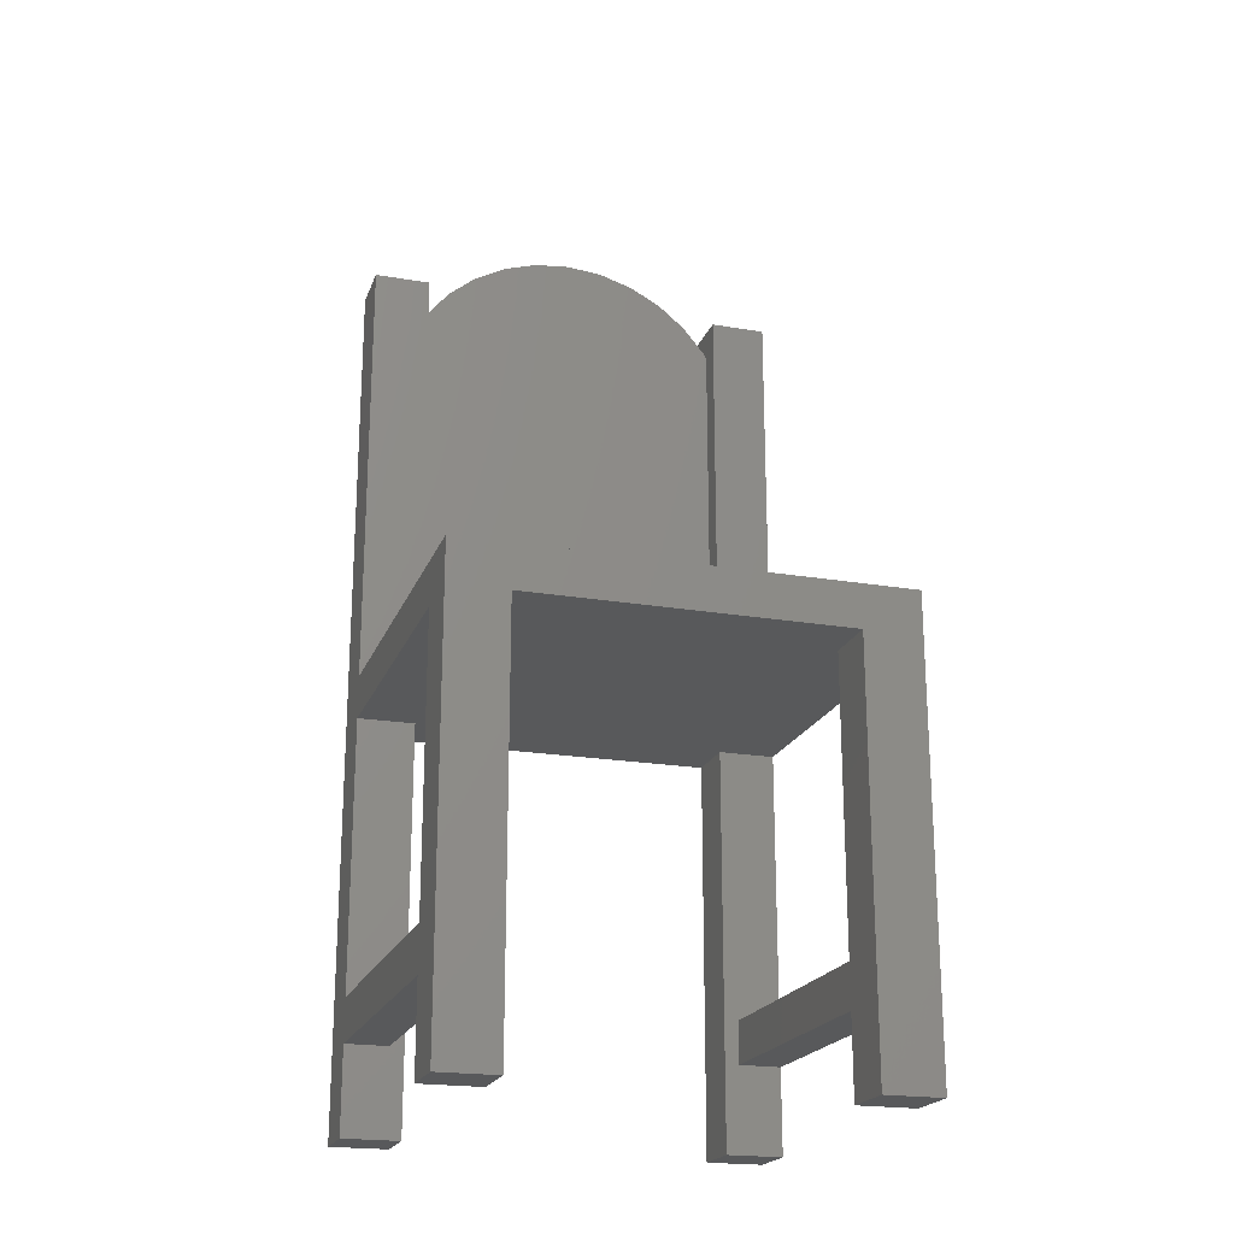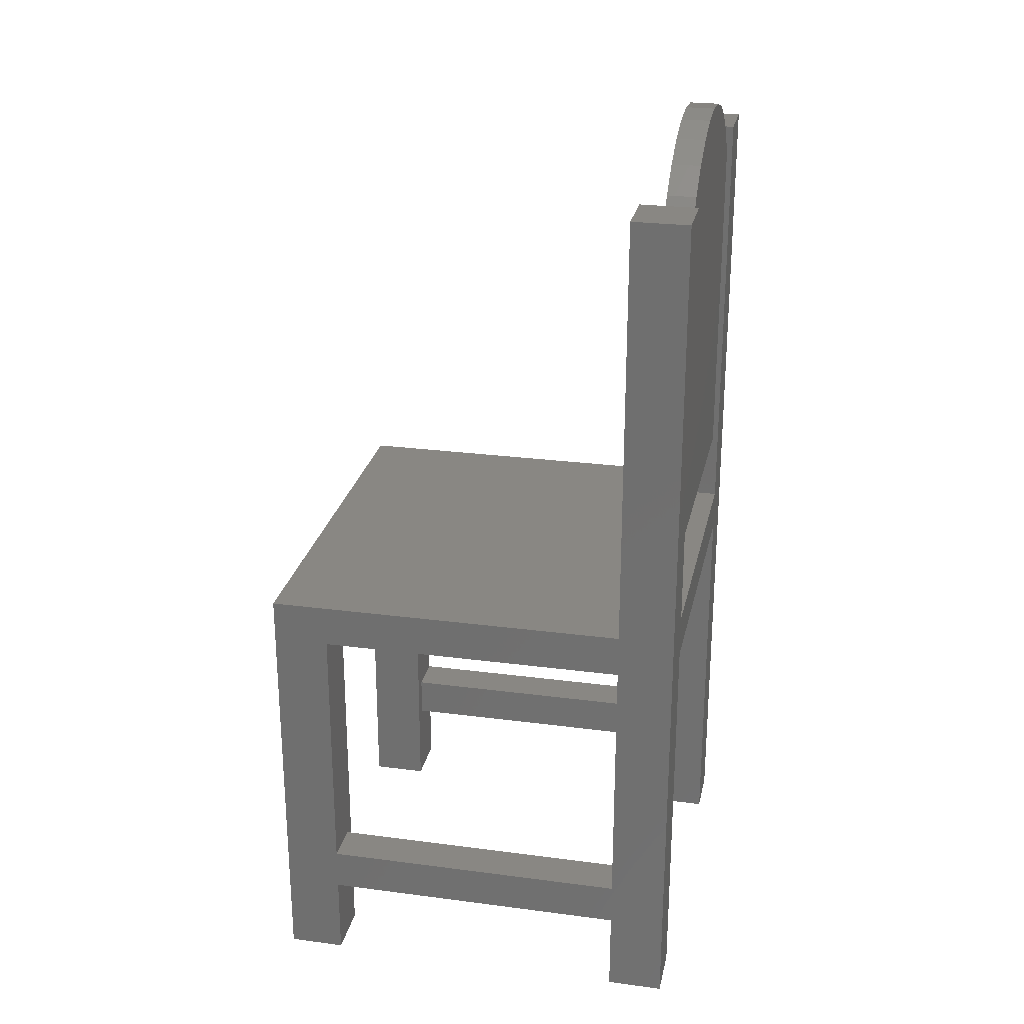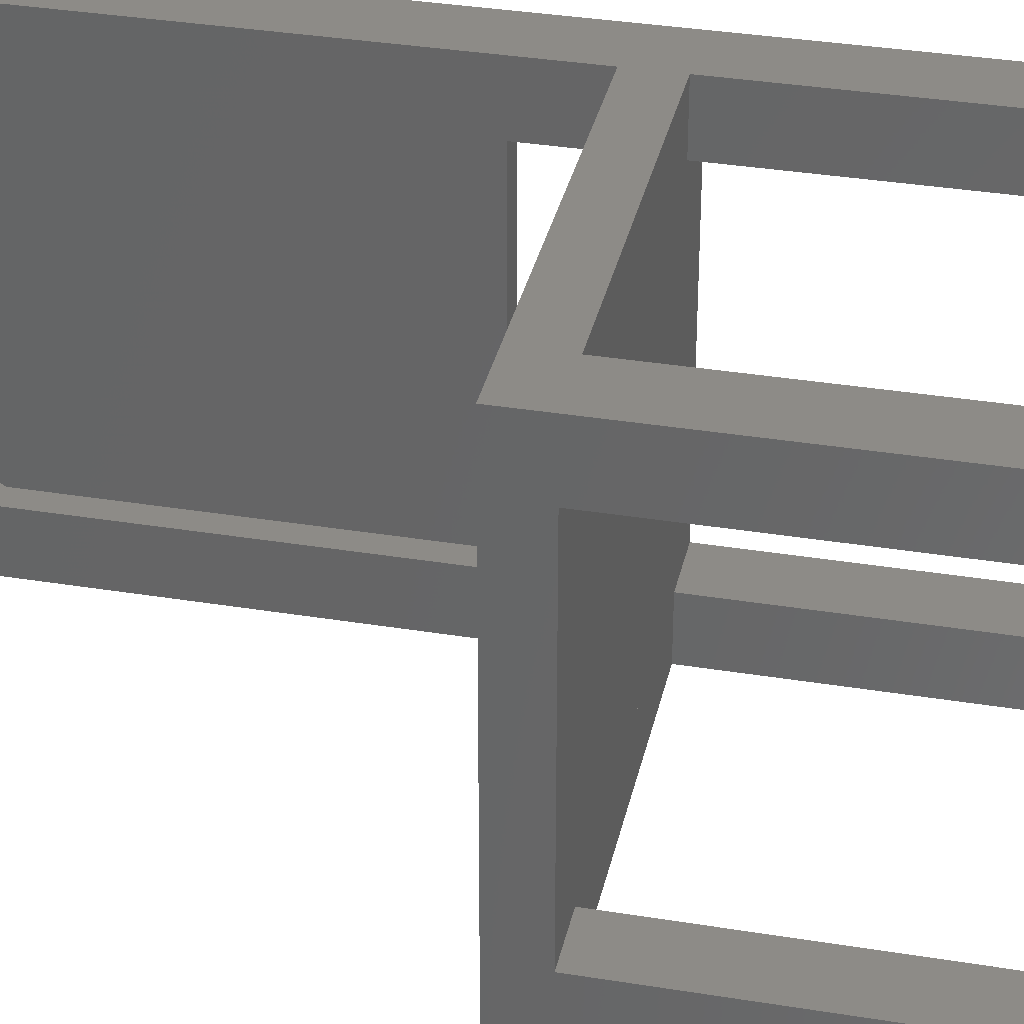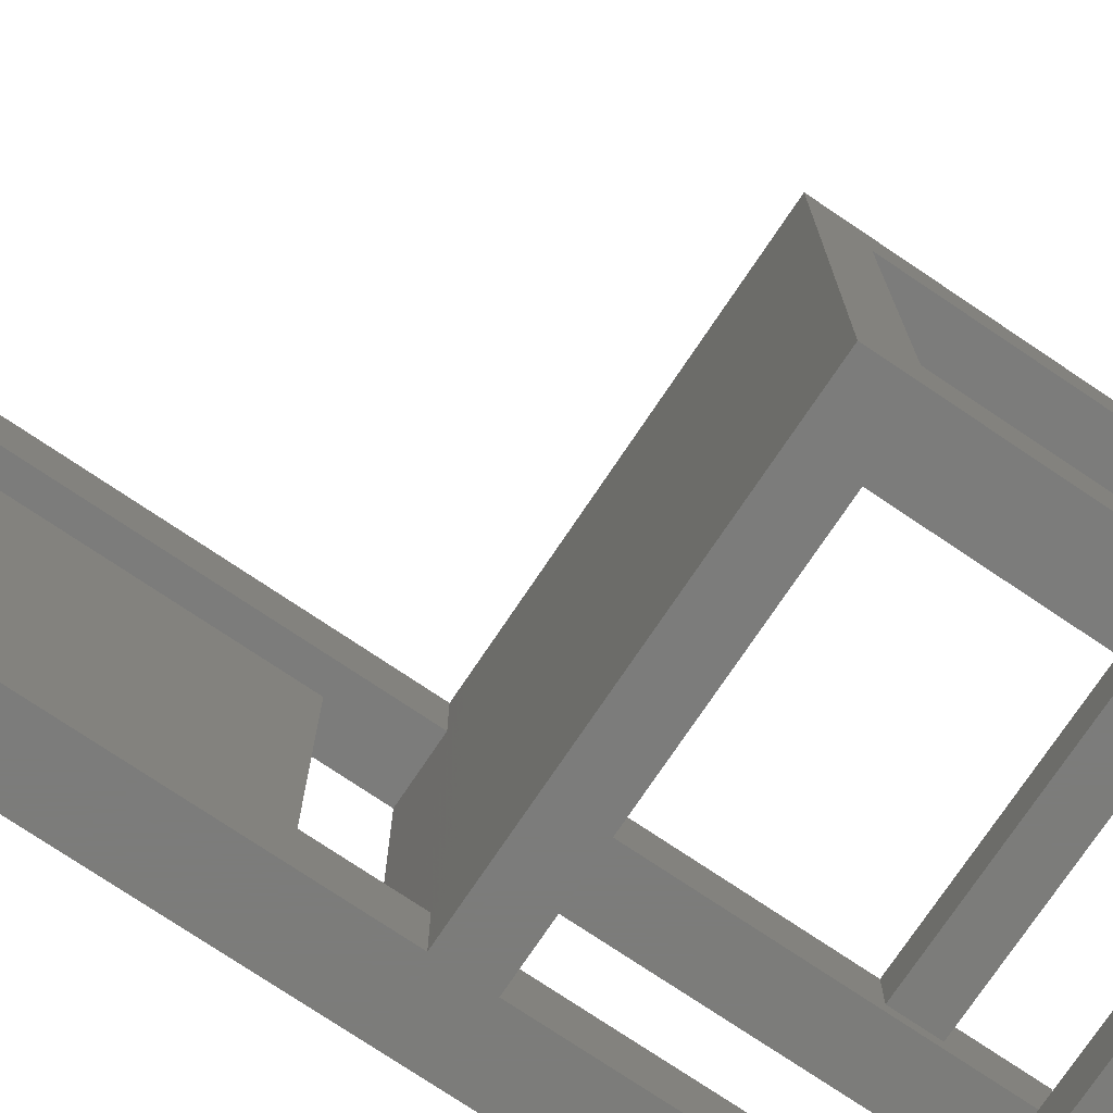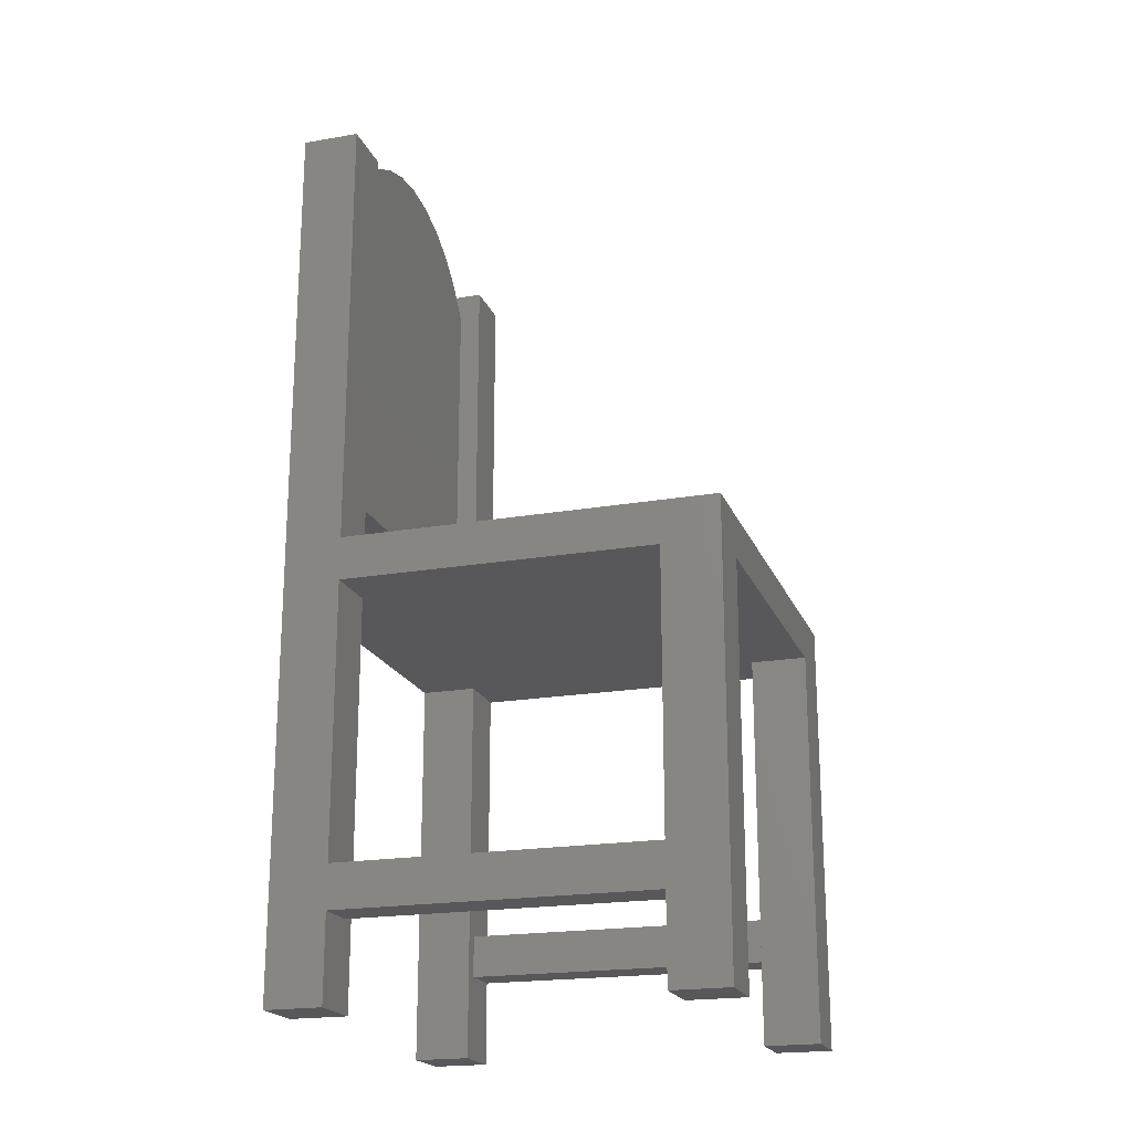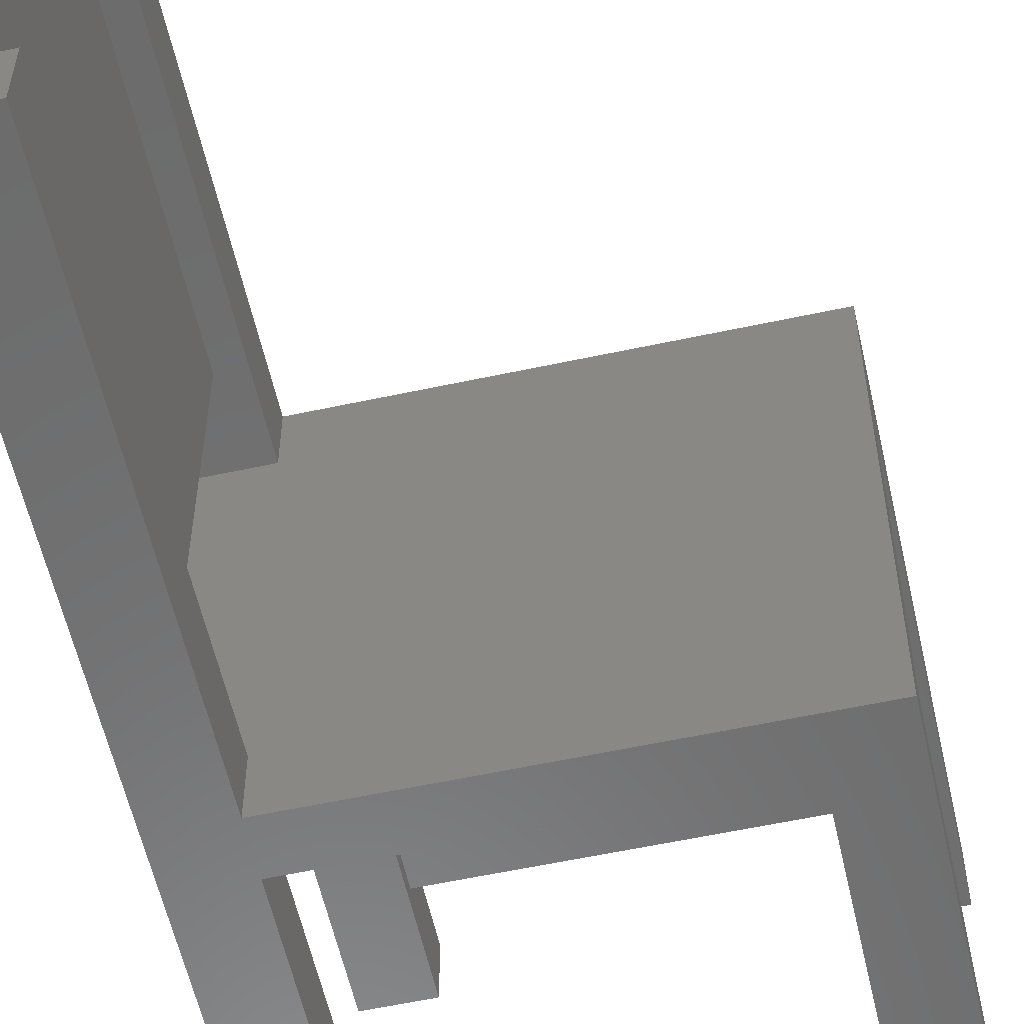
<metadata>
{"format":"stl","ext":"stl","renderer":"f3d","projection":"perspective","resolution":1024,"background":"white","views":[{"elev":-20.8,"azim":72.9,"up":"+Z"},{"elev":25.6,"azim":-168.1,"up":"+Z"},{"elev":34.5,"azim":102.4,"up":"+Y"},{"elev":-75.4,"azim":56.1,"up":"+Y"},{"elev":-20.2,"azim":17.6,"up":"+Z"},{"elev":-57.9,"azim":12.6,"up":"+Y"}]}
</metadata>
<code>
# stl→obj: 122 verts, 184 faces
v 0 2 31
v 0 2 15.5
v 0 0 15.5
v 0 0 31
v 0 15 31
v 0 15 15.5
v 0 13 15.5
v 0 13 31
v 0 15 14
v 0 0 14
v 0 2 14
v 0 2 0
v 0 0 0
v 0 15 0
v 0 13 0
v 0 13 14
v 15 2 0
v 15 2 14
v 15 0 14
v 15 0 0
v 15 15 0
v 15 15 14
v 15 13 14
v 15 13 0
v 15 15 15.5
v 15 0 15.5
v 2 0 0
v 2 0 3
v 0 0 3
v 15 0 3
v 13 0 3
v 13 0 0
v 15 0 4.5
v 0 0 4.5
v 2 0 4.5
v 2 0 14
v 13 0 14
v 13 0 4.5
v 2 0 15.5
v 2 0 31
v 2 15 31
v 2 15 15.5
v 2 15 14
v 2 15 4.5
v 0 15 4.5
v 15 15 4.5
v 13 15 4.5
v 13 15 14
v 15 15 3
v 0 15 3
v 2 15 3
v 2 15 0
v 13 15 0
v 13 15 3
v 13 13 14
v 2 13 14
v 13 2 14
v 2 2 14
v 15 2 15.5
v 2 2 15.5
v 15 13 15.5
v 2 13 15.5
v 0.2 8.768 32.88
v 0.2 9.987 32.51
v 0.2 11.11 31.9
v 0.2 12.1 31.1
v 0.2 12.9 30.11
v 0.2 13 29.93
v 0.2 13 18
v 0.2 2 18
v 0.2 2 29.93
v 0.2 2.095 30.11
v 0.2 2.904 31.1
v 0.2 3.889 31.9
v 0.2 5.013 32.51
v 0.2 6.232 32.88
v 0.2 7.5 33
v 1.2 13 18
v 1.2 13 29.93
v 1.2 12.9 30.11
v 1.2 12.1 31.1
v 1.2 11.11 31.9
v 1.2 9.987 32.51
v 1.2 8.768 32.88
v 1.2 7.5 33
v 1.2 6.232 32.88
v 1.2 5.013 32.51
v 1.2 3.889 31.9
v 1.2 2.904 31.1
v 1.2 2.095 30.11
v 1.2 2 29.93
v 1.2 2 18
v 2 2 0
v 2 2 3
v 2 13 3
v 2 13 0
v 2 2 4.5
v 2 1.5 4.5
v 2 1.5 3
v 2 13.5 3
v 2 13.5 4.5
v 2 13 4.5
v 2 2 31
v 2 13 31
v 2 2 29.93
v 0 2 29.93
v 0 2 18
v 2 2 18
v 13 2 0
v 13 13 0
v 2 13 18
v 0 13 18
v 0 13 29.93
v 2 13 29.93
v 13 2 4.5
v 13 13 4.5
v 13 2 3
v 13 1.5 3
v 13 1.5 4.5
v 13 13.5 4.5
v 13 13.5 3
v 13 13 3
f 1 2 3
f 1 3 4
f 5 6 7
f 5 7 8
f 6 9 10
f 6 10 3
f 11 12 13
f 11 13 10
f 9 14 15
f 9 15 16
f 17 18 19
f 17 19 20
f 21 22 23
f 21 23 24
f 22 25 26
f 22 26 19
f 27 28 29
f 27 29 13
f 20 30 31
f 20 31 32
f 30 33 34
f 30 34 29
f 35 36 10
f 35 10 34
f 33 19 37
f 33 37 38
f 19 26 3
f 19 3 10
f 39 40 4
f 39 4 3
f 41 42 6
f 41 6 5
f 25 22 9
f 25 9 6
f 43 44 45
f 43 45 9
f 22 46 47
f 22 47 48
f 46 49 50
f 46 50 45
f 51 52 14
f 51 14 50
f 49 21 53
f 49 53 54
f 48 55 56
f 48 56 43
f 23 18 11
f 23 11 16
f 57 37 36
f 57 36 58
f 26 59 60
f 26 60 39
f 59 61 7
f 59 7 2
f 61 25 42
f 61 42 62
f 63 64 65
f 63 65 66
f 63 66 67
f 63 67 68
f 63 68 69
f 63 69 70
f 63 70 71
f 63 71 72
f 63 72 73
f 63 73 74
f 63 74 75
f 63 75 76
f 63 76 77
f 78 79 80
f 78 80 81
f 78 81 82
f 78 82 83
f 78 83 84
f 78 84 85
f 78 85 86
f 78 86 87
f 78 87 88
f 78 88 89
f 78 89 90
f 78 90 91
f 78 91 92
f 70 69 78
f 70 78 92
f 72 71 91
f 72 91 90
f 73 72 90
f 73 90 89
f 74 73 89
f 74 89 88
f 75 74 88
f 75 88 87
f 76 75 87
f 76 87 86
f 77 76 86
f 77 86 85
f 63 77 85
f 63 85 84
f 64 63 84
f 64 84 83
f 65 64 83
f 65 83 82
f 66 65 82
f 66 82 81
f 67 66 81
f 67 81 80
f 68 67 80
f 68 80 79
f 93 94 28
f 93 28 27
f 52 51 95
f 52 95 96
f 94 97 98
f 94 98 99
f 100 101 102
f 100 102 95
f 97 58 36
f 97 36 35
f 44 43 56
f 44 56 102
f 60 103 40
f 60 40 39
f 42 41 104
f 42 104 62
f 103 105 106
f 103 106 1
f 71 70 107
f 71 107 106
f 105 108 92
f 105 92 91
f 108 60 2
f 108 2 107
f 58 93 12
f 58 12 11
f 18 17 109
f 18 109 57
f 40 103 1
f 40 1 4
f 104 41 5
f 104 5 8
f 96 56 16
f 96 16 15
f 24 23 55
f 24 55 110
f 62 111 112
f 62 112 7
f 69 68 113
f 69 113 112
f 111 114 79
f 111 79 78
f 114 104 8
f 114 8 113
f 57 115 38
f 57 38 37
f 48 47 116
f 48 116 55
f 115 117 118
f 115 118 119
f 120 121 122
f 120 122 116
f 117 109 32
f 117 32 31
f 54 53 110
f 54 110 122
f 52 96 15
f 52 15 14
f 21 24 110
f 21 110 53
f 93 27 13
f 93 13 12
f 17 20 32
f 17 32 109
f 98 119 118
f 98 118 99
f 54 121 100
f 54 100 51
f 118 31 28
f 118 28 99
f 38 119 98
f 38 98 35
f 120 47 44
f 120 44 101
f 100 121 120
f 100 120 101

</code>
